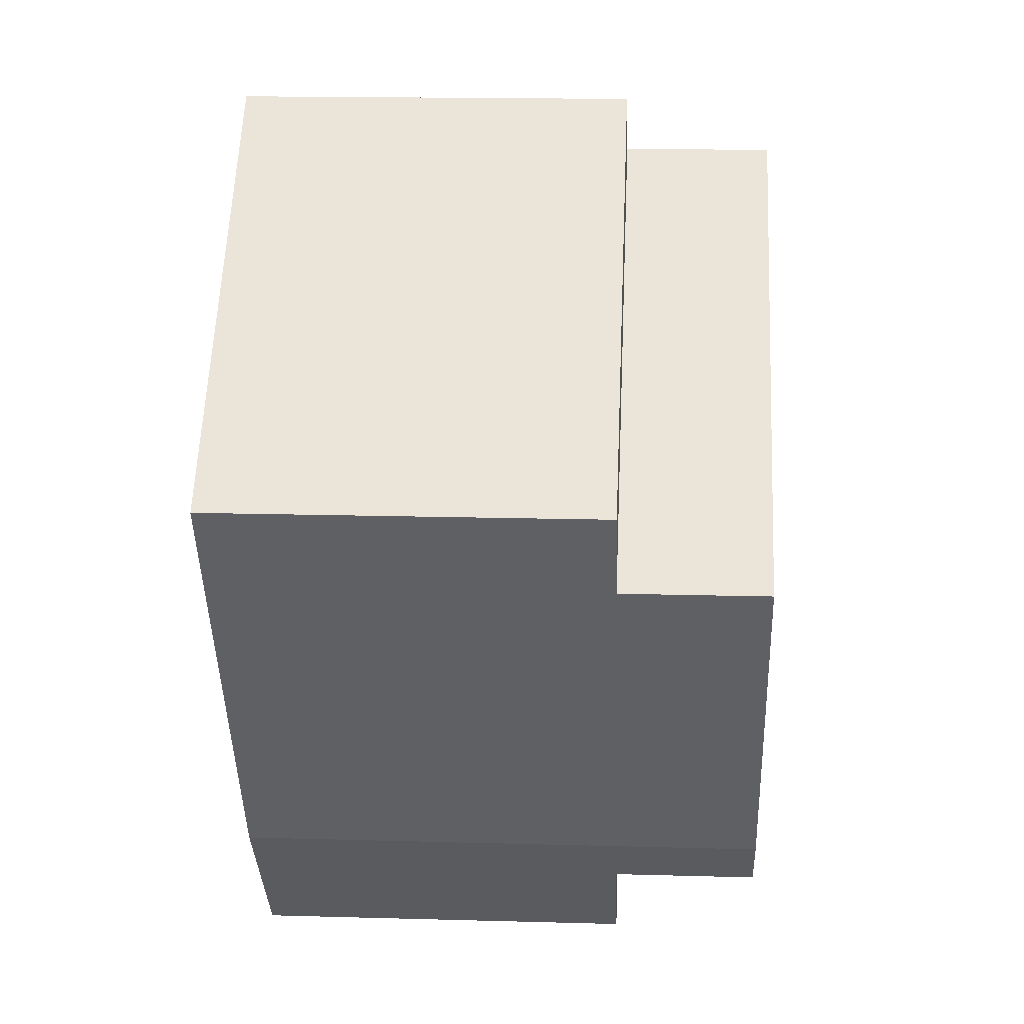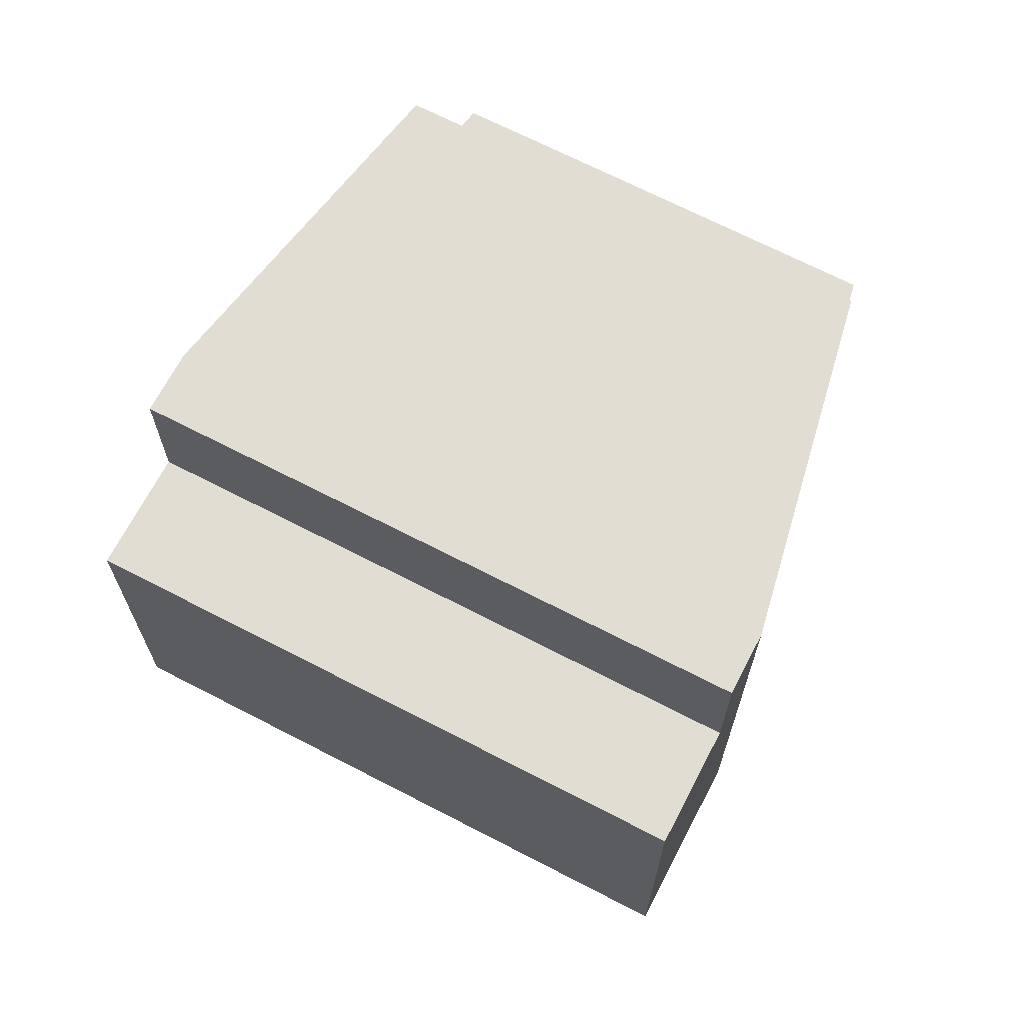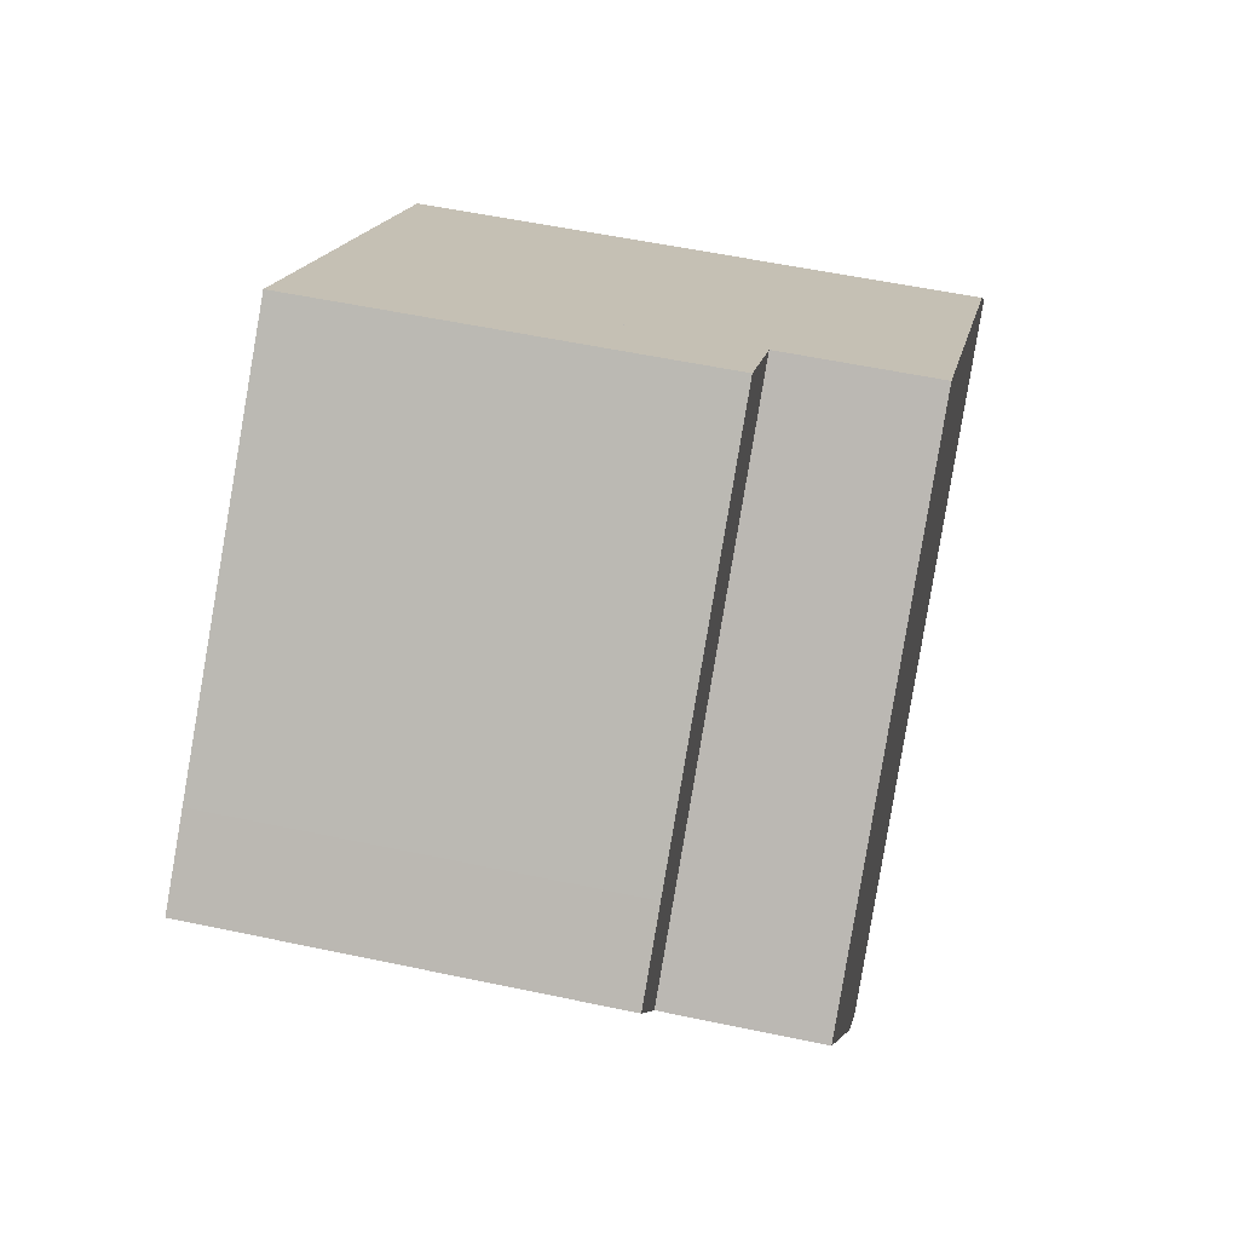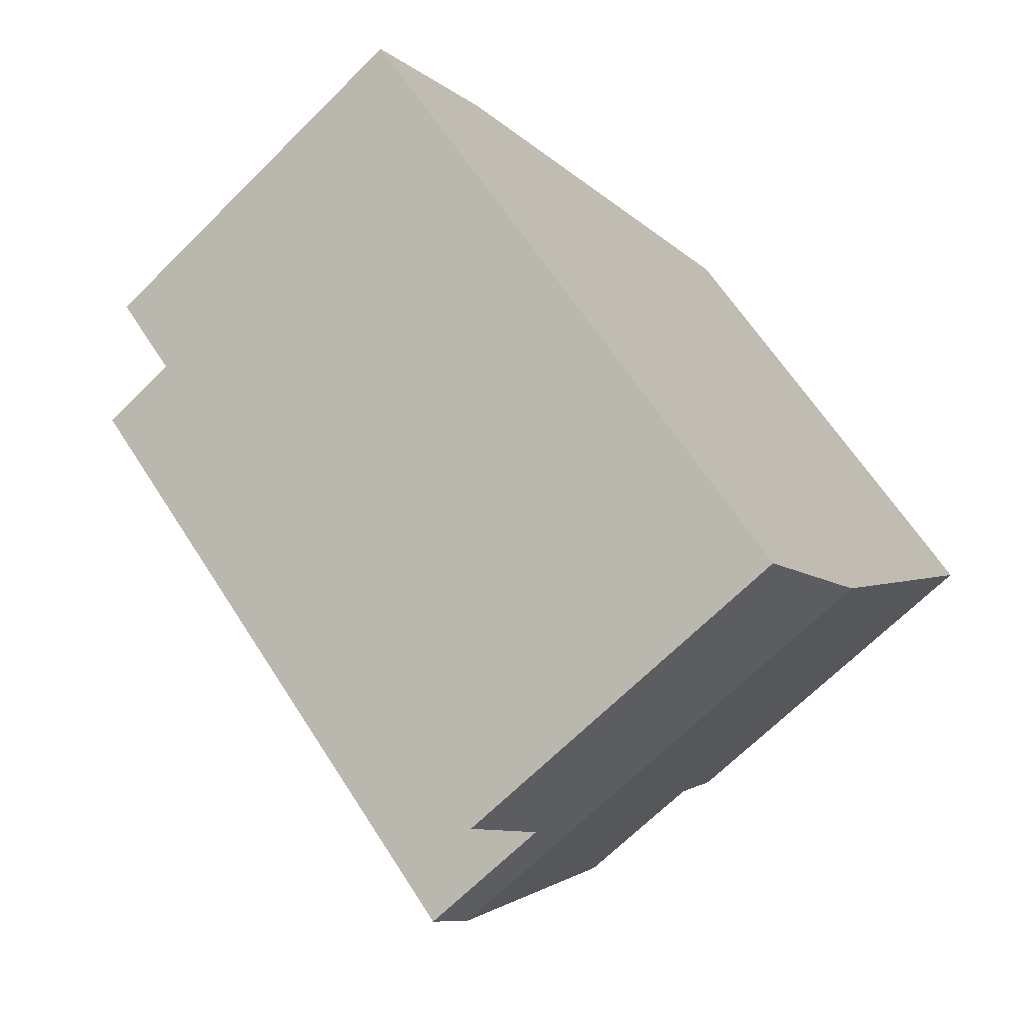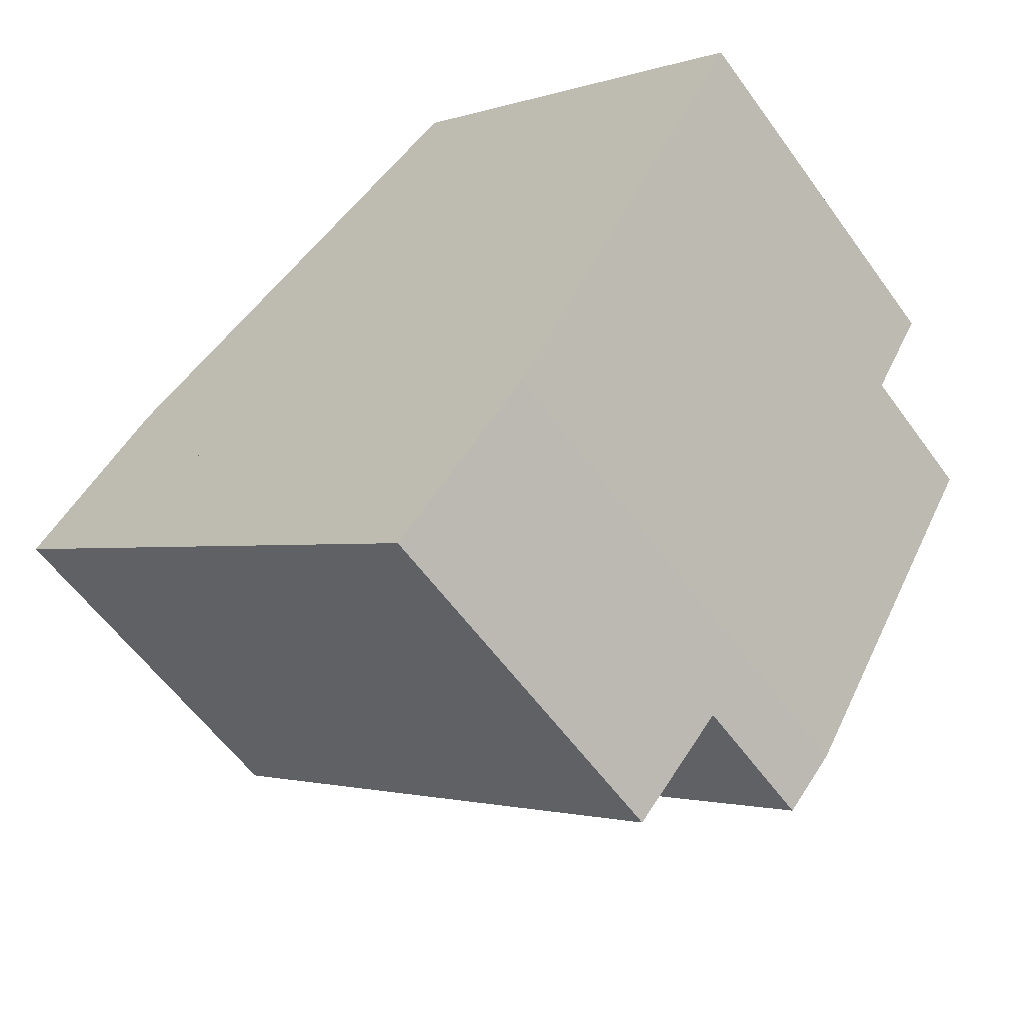
<metadata>
{"format":"obj","ext":"obj","renderer":"f3d","projection":"perspective","resolution":1024,"background":"white","views":[{"elev":16.4,"azim":93.3,"up":"+Z"},{"elev":68.3,"azim":-111.4,"up":"+Y"},{"elev":54.2,"azim":102.8,"up":"+Z"},{"elev":-67.3,"azim":-45.0,"up":"+Z"},{"elev":-57.9,"azim":35.4,"up":"+Z"}]}
</metadata>
<code>
v  13.65 11.95 -7.93
v  19.24 11.95 1.01
v  14.69 11.95 -6.736
v  1.981 11.95 2.275
v  10.12 11.95 8.99
v  3.021 11.95 3.469
v  3.021 -2.124e-16 3.469
v  10.12 -5.505e-16 8.99
v  1.981 -1.393e-16 2.275
v  19.24 -6.184e-17 1.01
v  14.69 4.125e-16 -6.736
v  13.65 4.856e-16 -7.93
v  0 8.68 5.315e-16
v  13.65 8.68 -7.93
v  11.67 8.68 -10.21
v  1.981 8.68 2.275
v  0 0 0
v  11.67 6.249e-16 -10.21
v  10.12 8.68 8.99
v  20.39 8.68 2.957
v  19.24 8.68 1.01
v  18.87 8.68 4.288
v  11.88 8.68 10.37
v  11.88 -6.347e-16 10.37
v  18.87 -2.626e-16 4.288
v  20.39 -1.811e-16 2.957
g defaultobject
f 1 2 3
f 2 1 4
f 2 4 5
f 5 4 6
f 7 5 6
f 5 7 8
f 9 6 4
f 6 9 7
f 8 2 5
f 2 8 10
f 10 3 2
f 3 10 11
f 11 1 3
f 1 11 12
f 12 4 1
f 4 12 9
f 8 11 10
f 11 8 7
f 11 7 12
f 12 7 9
f 13 14 15
f 14 13 16
f 17 16 13
f 16 17 9
f 9 14 16
f 14 9 12
f 12 15 14
f 15 12 18
f 18 13 15
f 13 18 17
f 17 12 9
f 12 17 18
f 19 20 21
f 20 19 22
f 22 19 23
f 24 22 23
f 22 24 25
f 22 25 20
f 20 25 26
f 26 21 20
f 21 26 10
f 10 19 21
f 19 10 8
f 8 23 19
f 23 8 24
f 25 10 26
f 10 25 8
f 8 25 24

</code>
